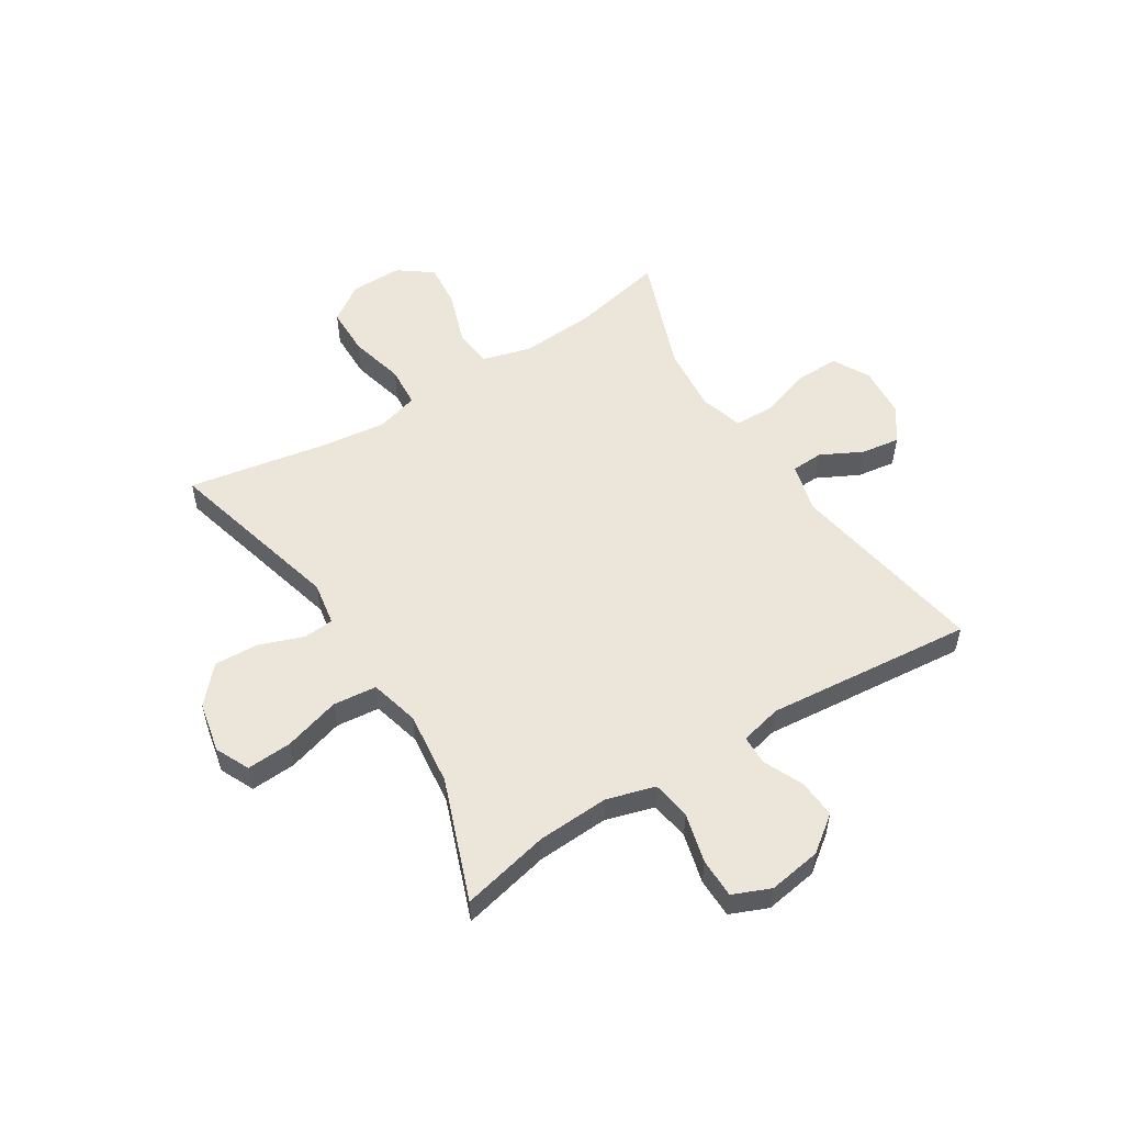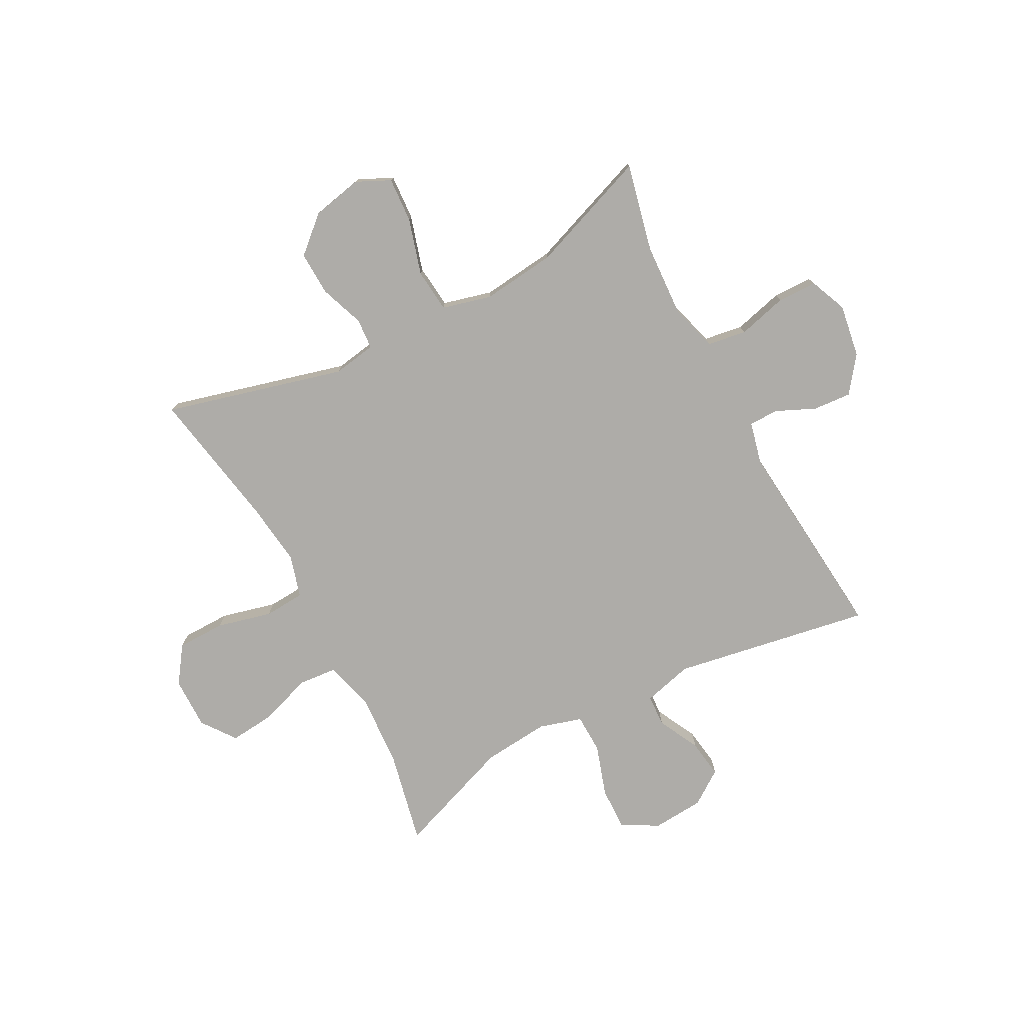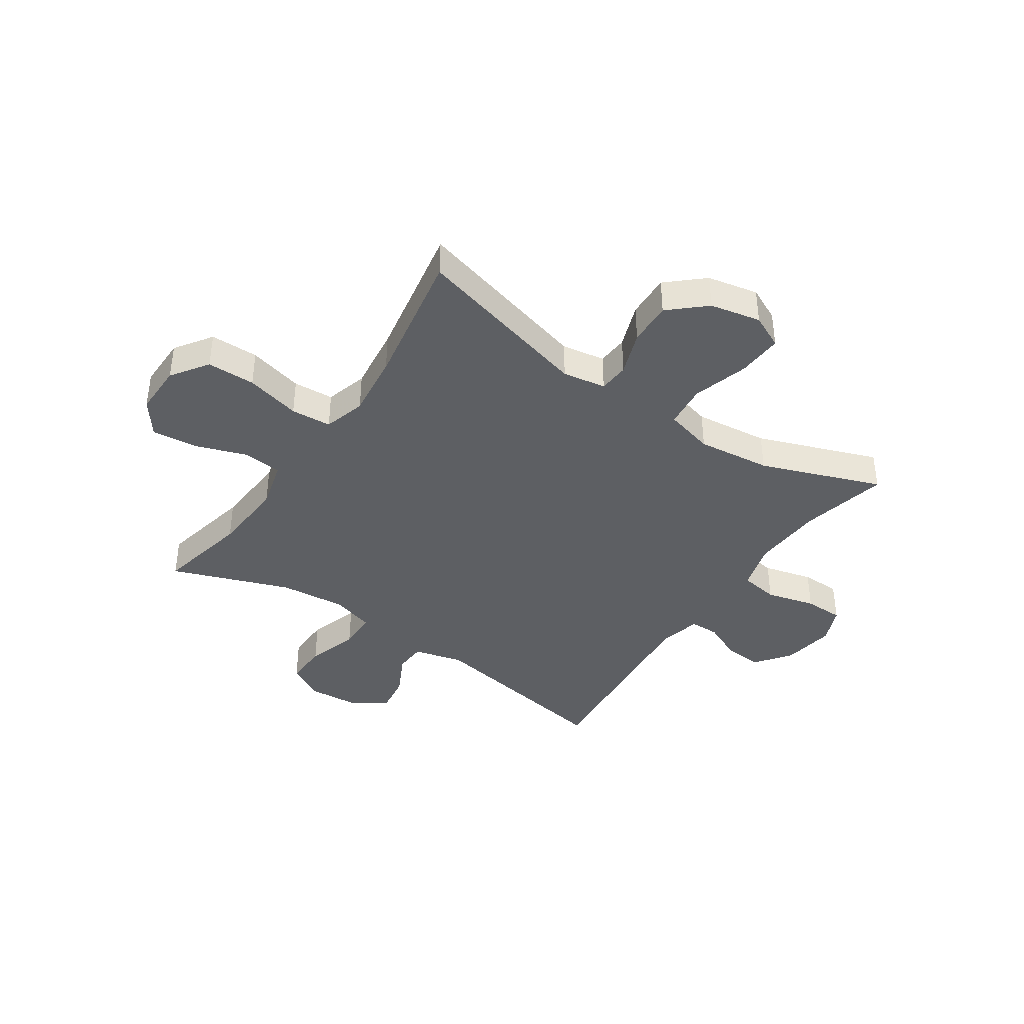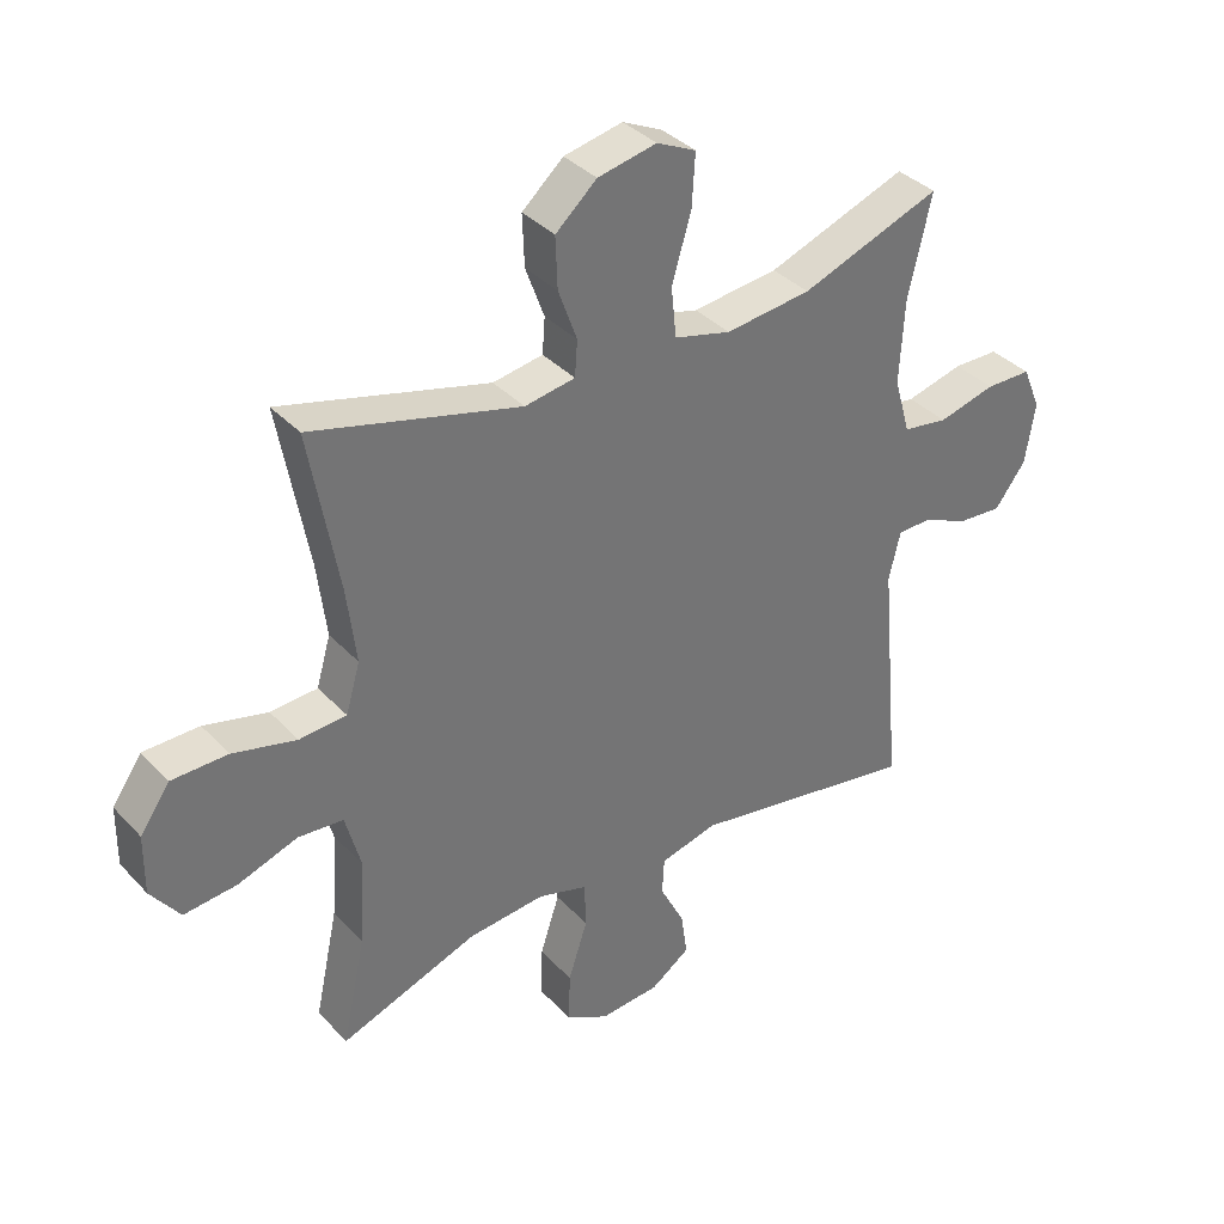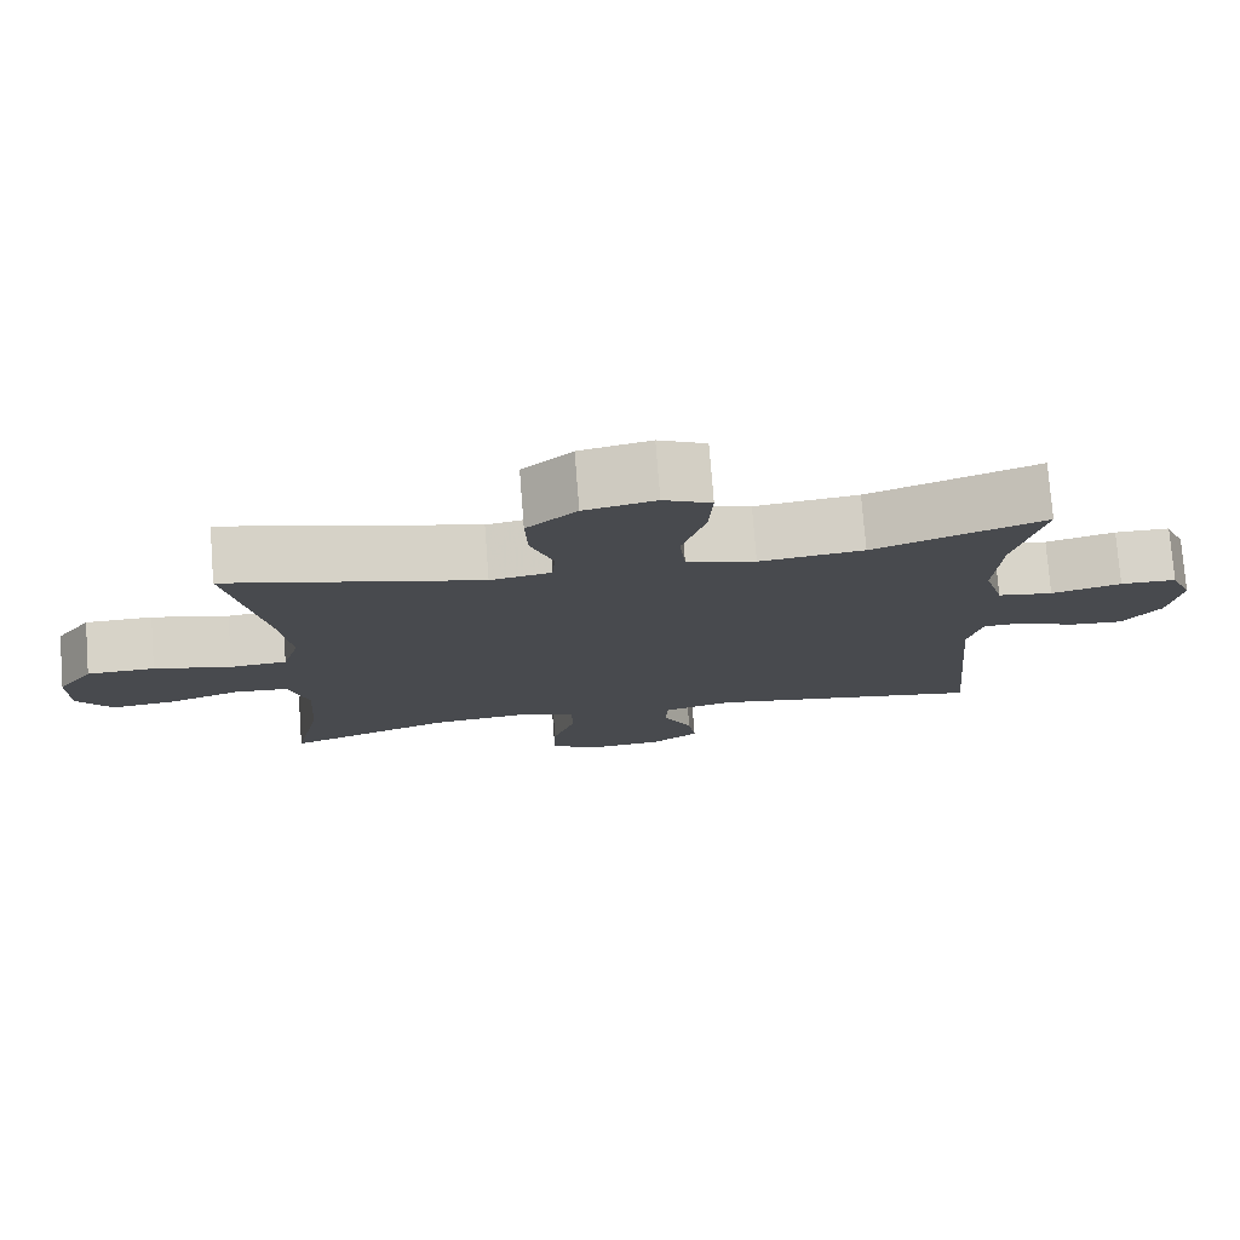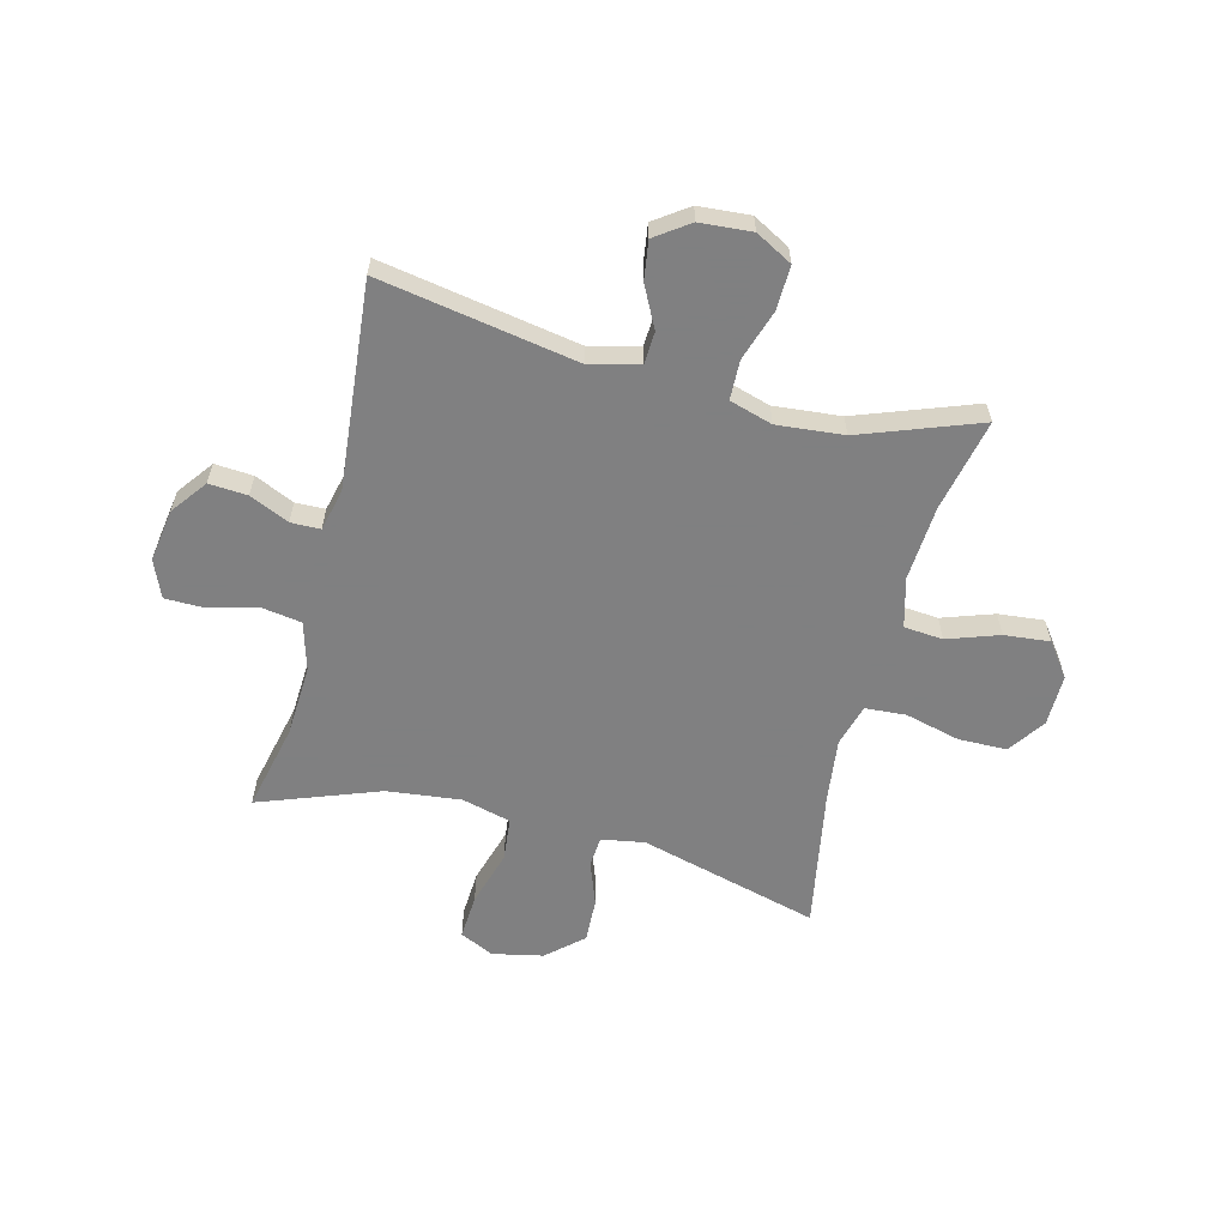
<metadata>
{"format":"obj","ext":"obj","renderer":"f3d","projection":"perspective","resolution":1024,"background":"white","views":[{"elev":54.3,"azim":58.0,"up":"+Y"},{"elev":-76.8,"azim":27.9,"up":"+Y"},{"elev":-39.9,"azim":-34.0,"up":"+Y"},{"elev":36.3,"azim":-36.8,"up":"+Z"},{"elev":76.7,"azim":-4.5,"up":"+Z"},{"elev":-60.0,"azim":165.7,"up":"+Y"}]}
</metadata>
<code>
v -0.5 0.07 0.5
v -0.177 0.07 0.414
v -0.099 0.07 0.427
v -0.095 0.07 0.482
v -0.124 0.07 0.562
v -0.127 0.07 0.641
v -0.063 0.07 0.698
v 0.028 0.07 0.717
v 0.089 0.07 0.688
v 0.084 0.07 0.607
v 0.054 0.07 0.506
v 0.062 0.07 0.428
v 0.15 0.07 0.405
v 0.283 0.07 0.42
v 0.5 0.07 0.5
v 0.464 0.07 0.342
v 0.457 0.07 0.213
v 0.482 0.07 0.126
v 0.552 0.07 0.115
v 0.641 0.07 0.138
v 0.712 0.07 0.137
v 0.74 0.07 0.07
v 0.725 0.07 -0.025
v 0.677 0.07 -0.089
v 0.608 0.07 -0.084
v 0.537 0.07 -0.052
v 0.484 0.07 -0.053
v 0.466 0.07 -0.128
v 0.5 0.07 -0.5
v 0.144 0.07 -0.438
v 0.055 0.07 -0.461
v 0.052 0.07 -0.518
v 0.09 0.07 -0.593
v 0.1 0.07 -0.662
v 0.039 0.07 -0.705
v -0.054 0.07 -0.712
v -0.12 0.07 -0.676
v -0.118 0.07 -0.597
v -0.088 0.07 -0.505
v -0.09 0.07 -0.434
v -0.167 0.07 -0.411
v -0.287 0.07 -0.422
v -0.5 0.07 -0.5
v -0.464 0.07 -0.333
v -0.455 0.07 -0.199
v -0.479 0.07 -0.11
v -0.549 0.07 -0.104
v -0.642 0.07 -0.136
v -0.724 0.07 -0.144
v -0.769 0.07 -0.083
v -0.768 0.07 0.01
v -0.722 0.07 0.076
v -0.635 0.07 0.077
v -0.536 0.07 0.052
v -0.463 0.07 0.057
v -0.441 0.07 0.133
v -0.455 0.07 0.249
v -0.5 0 0.5
v -0.177 0 0.414
v -0.099 0 0.427
v -0.095 0 0.482
v -0.124 0 0.562
v -0.127 0 0.641
v -0.063 0 0.698
v 0.028 0 0.717
v 0.089 0 0.688
v 0.084 0 0.607
v 0.054 0 0.506
v 0.062 0 0.428
v 0.15 0 0.405
v 0.283 0 0.42
v 0.5 0 0.5
v 0.464 0 0.342
v 0.457 0 0.213
v 0.482 0 0.126
v 0.552 0 0.115
v 0.641 0 0.138
v 0.712 0 0.137
v 0.74 0 0.07
v 0.725 0 -0.025
v 0.677 0 -0.089
v 0.608 0 -0.084
v 0.537 0 -0.052
v 0.484 0 -0.053
v 0.466 0 -0.128
v 0.5 0 -0.5
v 0.144 0 -0.438
v 0.055 0 -0.461
v 0.052 0 -0.518
v 0.09 0 -0.593
v 0.1 0 -0.662
v 0.039 0 -0.705
v -0.054 0 -0.712
v -0.12 0 -0.676
v -0.118 0 -0.597
v -0.088 0 -0.505
v -0.09 0 -0.434
v -0.167 0 -0.411
v -0.287 0 -0.422
v -0.5 0 -0.5
v -0.464 0 -0.333
v -0.455 0 -0.199
v -0.479 0 -0.11
v -0.549 0 -0.104
v -0.642 0 -0.136
v -0.724 0 -0.144
v -0.769 0 -0.083
v -0.768 0 0.01
v -0.722 0 0.076
v -0.635 0 0.077
v -0.536 0 0.052
v -0.463 0 0.057
v -0.441 0 0.133
v -0.455 0 0.249
f 52 53 54
f 51 52 54
f 50 51 54
f 49 50 54
f 48 49 54
f 47 48 54
f 46 47 54 55
f 45 46 55 56
f 42 43 44
f 41 42 44 45
f 40 41 45 56
f 37 38 39
f 36 37 39
f 35 36 39
f 34 35 39
f 33 34 39
f 32 33 39
f 31 32 39 40
f 40 56 57
f 31 40 57
f 30 31 57
f 24 25 26
f 23 24 26
f 22 23 26
f 21 22 26
f 20 21 26
f 19 20 26
f 18 19 26 27
f 17 18 27 28
f 14 15 16
f 13 14 16 17
f 12 13 17 28
f 9 10 11
f 8 9 11
f 7 8 11
f 6 7 11
f 5 6 11
f 4 5 11
f 3 4 11 12
f 29 30 57
f 28 29 57
f 12 28 57
f 3 12 57
f 2 3 57
f 1 2 57
f 111 110 109
f 111 109 108
f 111 108 107
f 111 107 106
f 111 106 105
f 111 105 104
f 112 111 104 103
f 113 112 103 102
f 101 100 99
f 102 101 99 98
f 113 102 98 97
f 96 95 94
f 96 94 93
f 96 93 92
f 96 92 91
f 96 91 90
f 96 90 89
f 97 96 89 88
f 114 113 97
f 114 97 88
f 114 88 87
f 83 82 81
f 83 81 80
f 83 80 79
f 83 79 78
f 83 78 77
f 83 77 76
f 84 83 76 75
f 85 84 75 74
f 73 72 71
f 74 73 71 70
f 85 74 70 69
f 68 67 66
f 68 66 65
f 68 65 64
f 68 64 63
f 68 63 62
f 68 62 61
f 69 68 61 60
f 114 87 86
f 114 86 85
f 114 85 69
f 114 69 60
f 114 60 59
f 114 59 58
f 1 58 59 2
f 2 59 60 3
f 3 60 61 4
f 4 61 62 5
f 5 62 63 6
f 6 63 64 7
f 7 64 65 8
f 8 65 66 9
f 9 66 67 10
f 10 67 68 11
f 11 68 69 12
f 12 69 70 13
f 13 70 71 14
f 14 71 72 15
f 15 72 73 16
f 16 73 74 17
f 17 74 75 18
f 18 75 76 19
f 19 76 77 20
f 20 77 78 21
f 21 78 79 22
f 22 79 80 23
f 23 80 81 24
f 24 81 82 25
f 25 82 83 26
f 26 83 84 27
f 27 84 85 28
f 28 85 86 29
f 29 86 87 30
f 30 87 88 31
f 31 88 89 32
f 32 89 90 33
f 33 90 91 34
f 34 91 92 35
f 35 92 93 36
f 36 93 94 37
f 37 94 95 38
f 38 95 96 39
f 39 96 97 40
f 40 97 98 41
f 41 98 99 42
f 42 99 100 43
f 43 100 101 44
f 44 101 102 45
f 45 102 103 46
f 46 103 104 47
f 47 104 105 48
f 48 105 106 49
f 49 106 107 50
f 50 107 108 51
f 51 108 109 52
f 52 109 110 53
f 53 110 111 54
f 54 111 112 55
f 55 112 113 56
f 56 113 114 57
f 57 114 58 1

</code>
